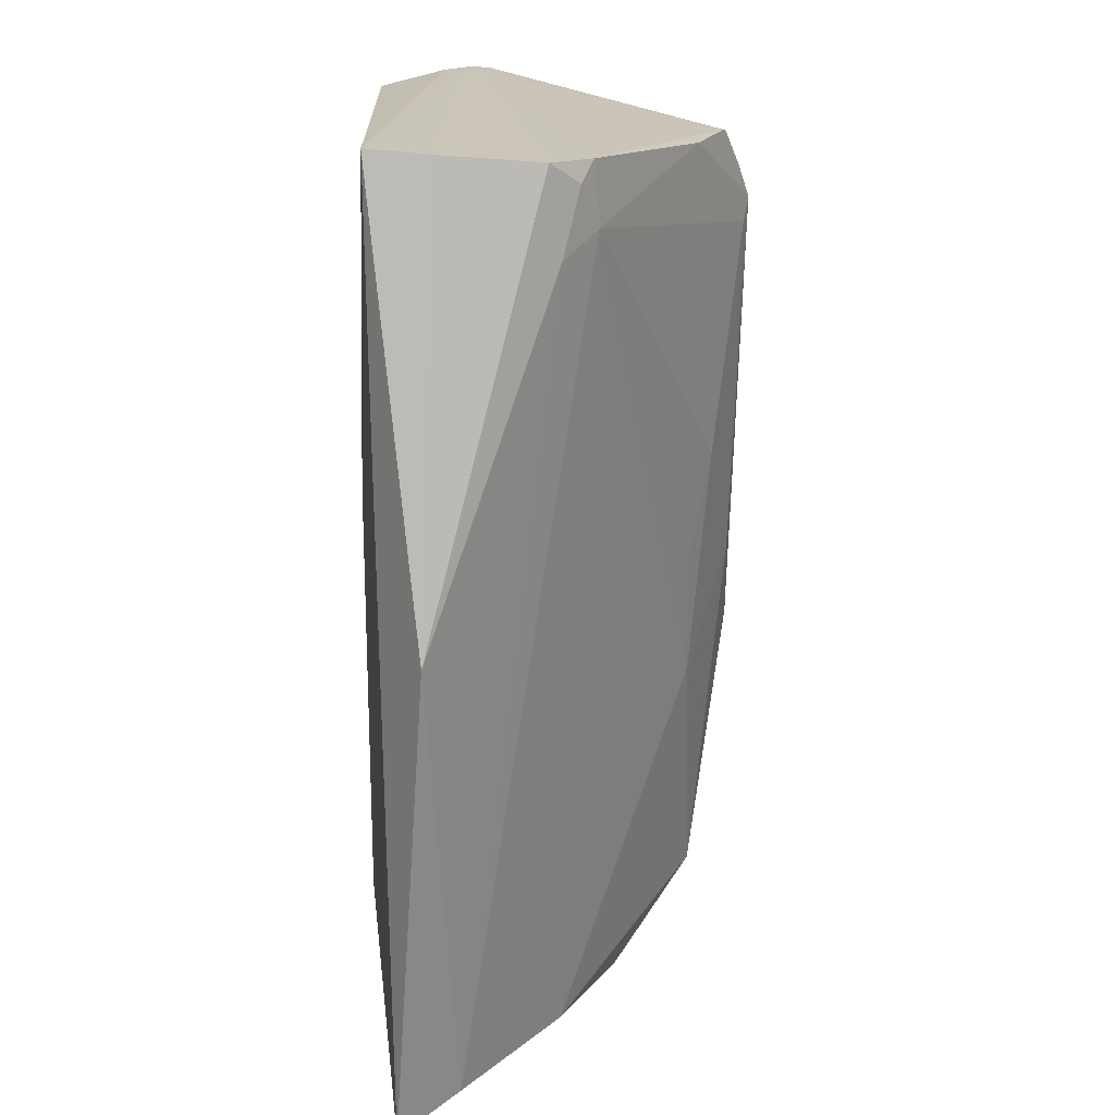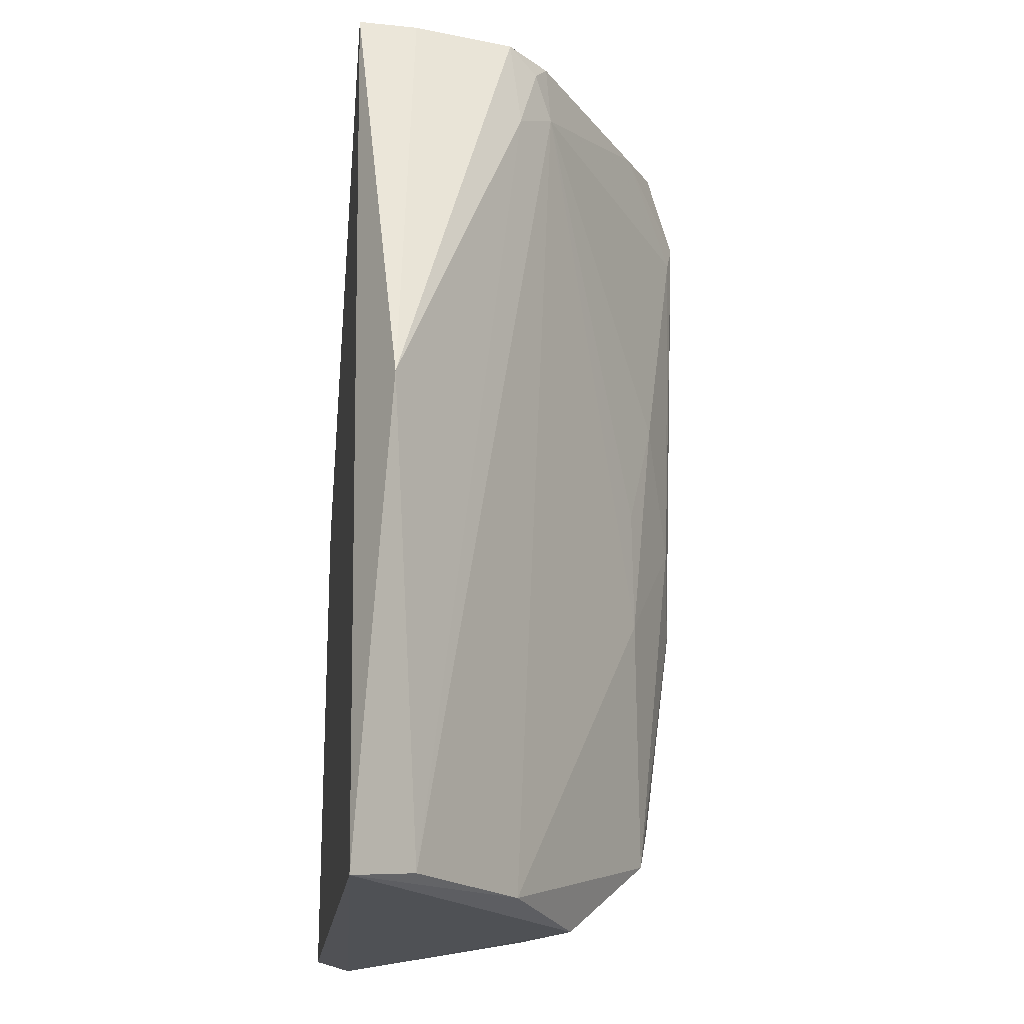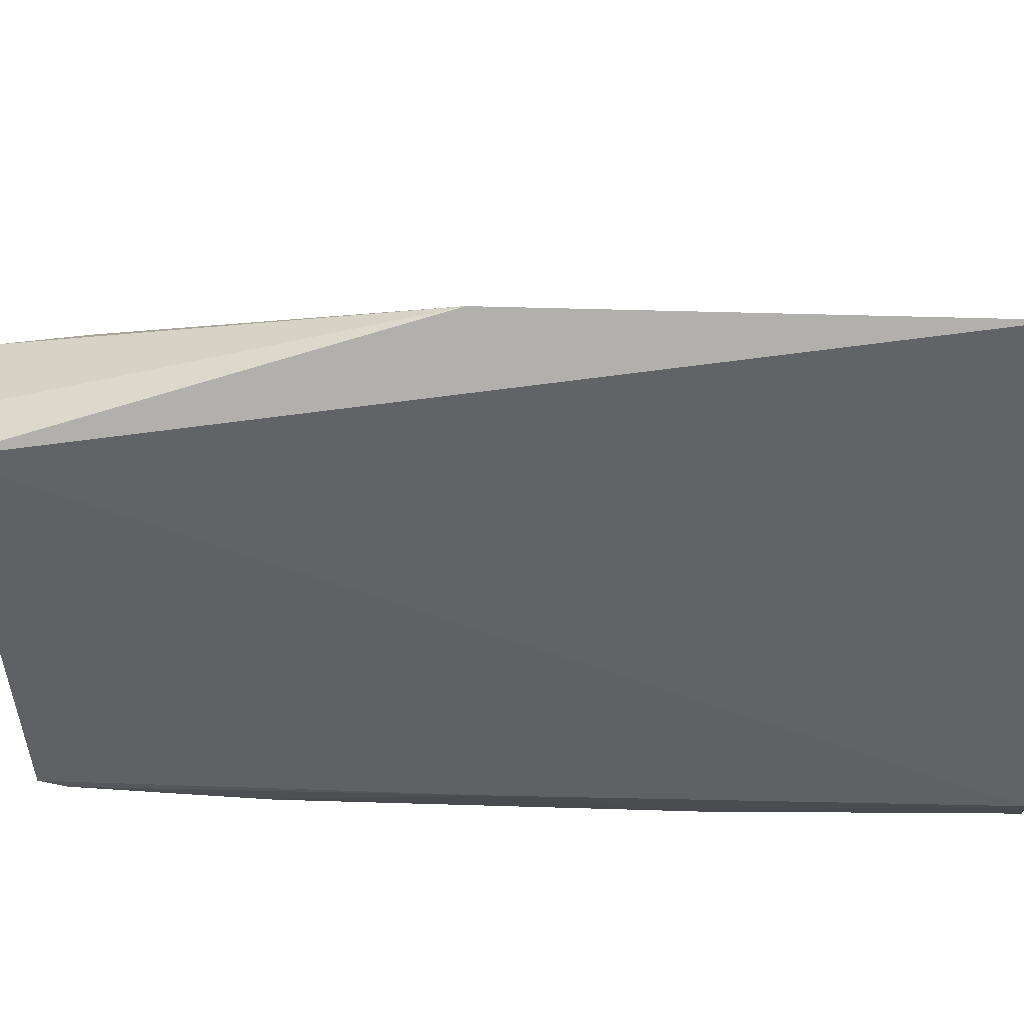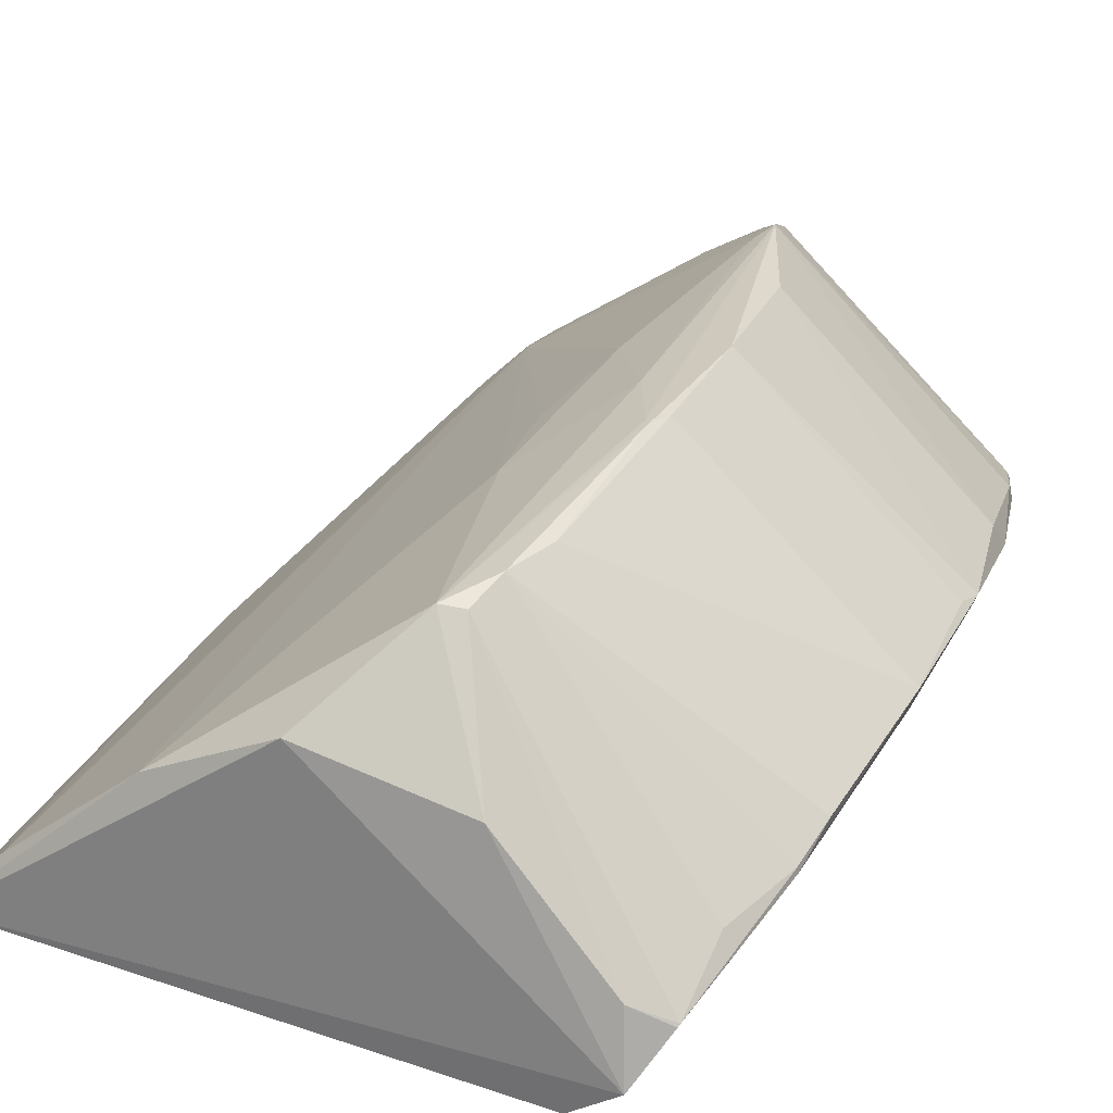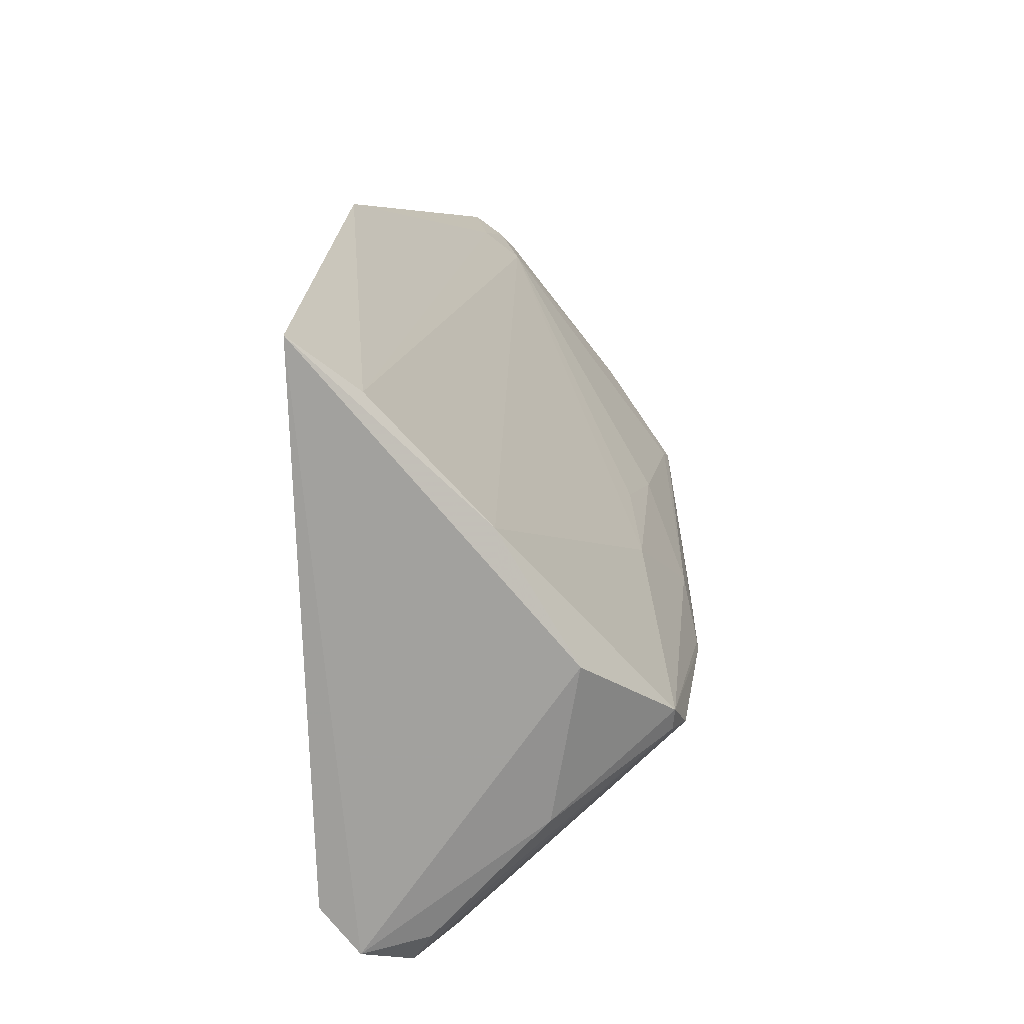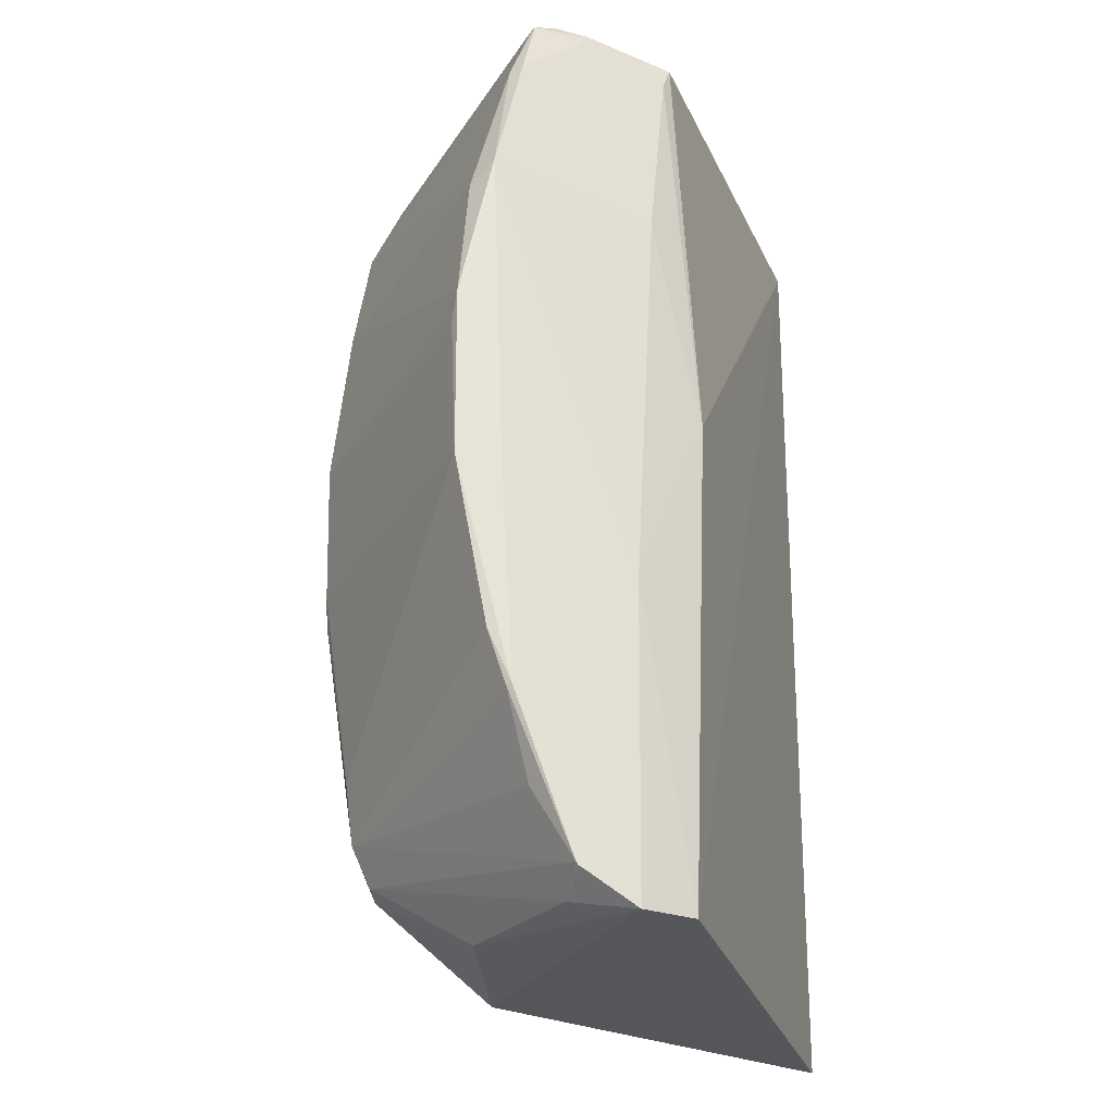
<metadata>
{"format":"obj","ext":"obj","renderer":"f3d","projection":"perspective","resolution":1024,"background":"white","views":[{"elev":16.8,"azim":85.5,"up":"+Z"},{"elev":-20.8,"azim":84.3,"up":"+Z"},{"elev":-48.7,"azim":95.1,"up":"+Y"},{"elev":26.5,"azim":-153.6,"up":"+Y"},{"elev":-72.7,"azim":93.6,"up":"+Z"},{"elev":-24.8,"azim":-72.6,"up":"+Z"}]}
</metadata>
<code>
v 0.001806 0.06977 0.4796
v 0.02822 0.07602 0.002783
v -0.01338 0.1688 0.4608
v -0.1618 0.2691 0.4333
v -0.2837 0.08412 0.007182
v -0.1423 0.2384 0.1819
v -0.2644 0.1409 0.4905
v 0.04586 0.09162 0.2504
v -0.258 0.06587 0.00821
v -0.001658 0.1085 0.01021
v -0.1411 0.2494 0.3015
v -0.2069 0.2532 0.1058
v -0.1403 0.252 0.4699
v -0.002467 0.1533 0.4718
v -0.2207 0.08243 0.4724
v -0.0243 0.1783 0.4388
v -0.1404 0.1997 0.007748
v -0.1803 0.2643 0.2391
v -0.3141 0.1614 0.3077
v -0.1534 0.2552 0.4682
v -0.005332 0.1595 0.4268
v 0.00345 0.101 0.4768
v -0.02369 0.1757 0.471
v -0.2415 0.08486 0.3741
v -0.2268 0.06507 0.263
v -0.2133 0.08074 0.4861
v -0.07076 0.1639 0.01239
v -0.1295 0.2358 0.2445
v -0.1569 0.266 0.4209
v -0.2221 0.1809 0.0154
v -0.1832 0.2457 0.05212
v -0.2052 0.2702 0.2791
v -0.2982 0.1618 0.3767
v -0.3142 0.1444 0.1319
v -0.157 0.2627 0.4506
v -0.2715 0.1391 0.4843
v -0.2606 0.1303 0.4918
v -0.1113 0.2357 0.467
v -0.2707 0.08656 0.1665
v -0.2055 0.2677 0.192
v -0.1998 0.252 0.07636
v -0.1923 0.2657 0.3655
v -0.3102 0.1403 0.2343
v -0.2977 0.1086 0.02599
v -0.2824 0.1469 0.4523
v -0.2835 0.1395 0.4547
v -0.2488 0.1156 0.4912
v -0.2722 0.137 0.4852
v -0.2025 0.2675 0.1959
v -0.3188 0.1595 0.2191
v -0.1948 0.2441 0.05582
v -0.2799 0.119 0.01439
v -0.3119 0.1331 0.1048
v -0.254 0.1163 0.4838
v -0.3014 0.148 0.3875
v -0.312 0.1647 0.2915
v -0.2094 0.2669 0.2063
v -0.3133 0.1586 0.3043
v -0.2971 0.1077 0.0246
v -0.2988 0.1296 0.06192
v -0.2975 0.1285 0.2611
v -0.3115 0.136 0.1043
f 8 1 2
f 9 5 2
f 9 2 1
f 10 8 2
f 17 2 5
f 18 11 6
f 20 7 13
f 21 14 8
f 21 3 14
f 21 16 3
f 21 8 10
f 21 10 16
f 22 1 8
f 22 8 14
f 23 14 3
f 23 3 16
f 25 9 1
f 25 15 24
f 26 25 1
f 26 15 25
f 27 16 10
f 27 6 16
f 27 10 2
f 27 2 17
f 28 16 6
f 28 6 11
f 28 11 16
f 29 16 11
f 29 18 4
f 29 11 18
f 30 17 5
f 31 27 17
f 31 6 27
f 31 18 6
f 31 17 30
f 35 20 13
f 35 13 4
f 35 4 20
f 36 20 4
f 36 7 20
f 37 1 22
f 37 22 14
f 37 14 23
f 37 23 13
f 37 13 7
f 38 23 16
f 38 4 13
f 38 13 23
f 38 29 4
f 38 16 29
f 39 5 9
f 39 25 24
f 39 9 25
f 40 32 4
f 41 40 31
f 41 12 40
f 41 34 12
f 42 32 19
f 42 19 33
f 42 33 4
f 42 4 32
f 43 5 39
f 45 36 4
f 45 4 33
f 47 26 1
f 47 1 37
f 48 37 7
f 48 7 36
f 48 47 37
f 48 36 45
f 48 45 46
f 49 18 31
f 49 31 40
f 49 40 4
f 49 4 18
f 50 12 34
f 51 41 31
f 51 31 30
f 51 44 41
f 52 30 5
f 52 51 30
f 52 44 51
f 53 50 34
f 53 43 50
f 53 5 43
f 54 46 24
f 54 24 15
f 54 15 26
f 54 26 47
f 54 48 46
f 54 47 48
f 55 39 24
f 55 24 46
f 55 33 19
f 55 46 45
f 55 45 33
f 56 50 19
f 56 19 32
f 56 32 50
f 57 50 32
f 57 32 40
f 57 40 12
f 57 12 50
f 58 50 43
f 58 19 50
f 58 55 19
f 58 43 55
f 59 52 5
f 59 44 52
f 59 53 44
f 59 5 53
f 60 41 44
f 61 55 43
f 61 43 39
f 61 39 55
f 62 53 34
f 62 34 41
f 62 41 60
f 62 60 44
f 62 44 53

</code>
